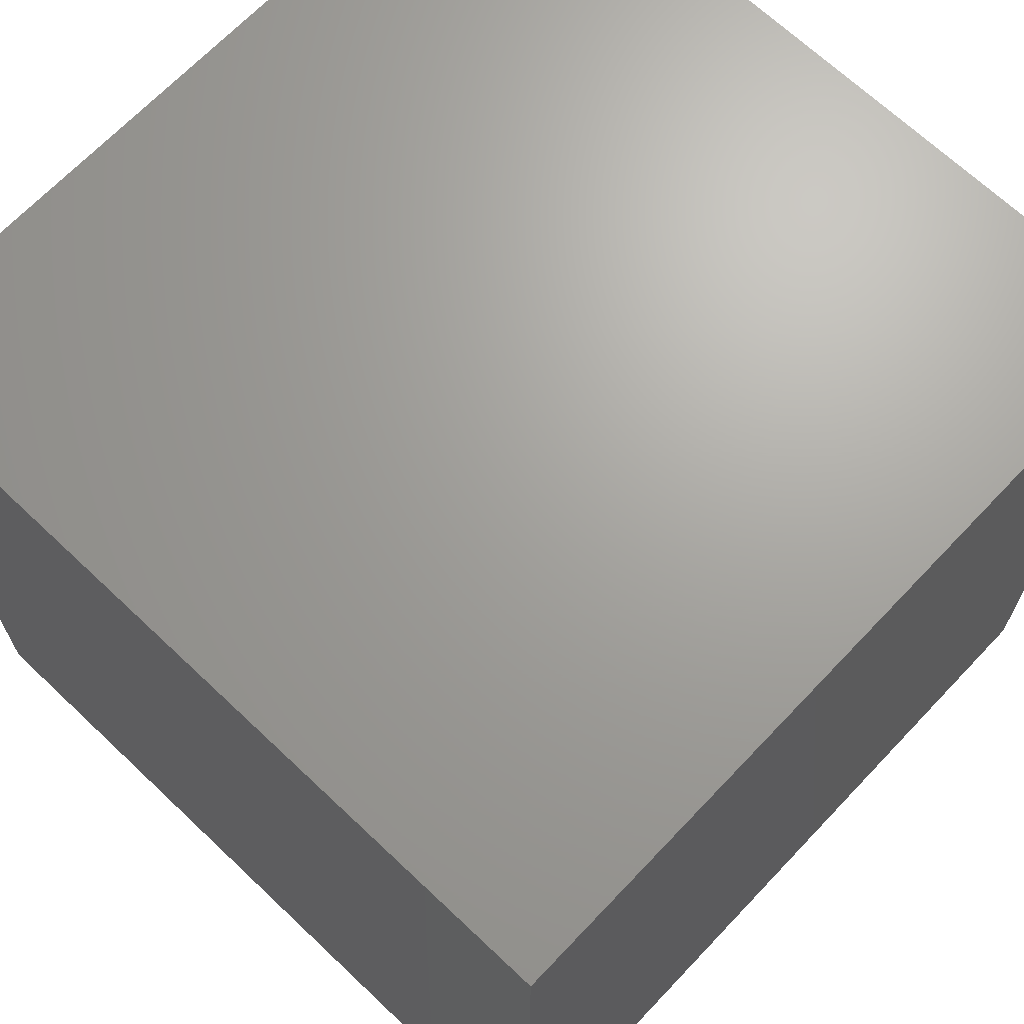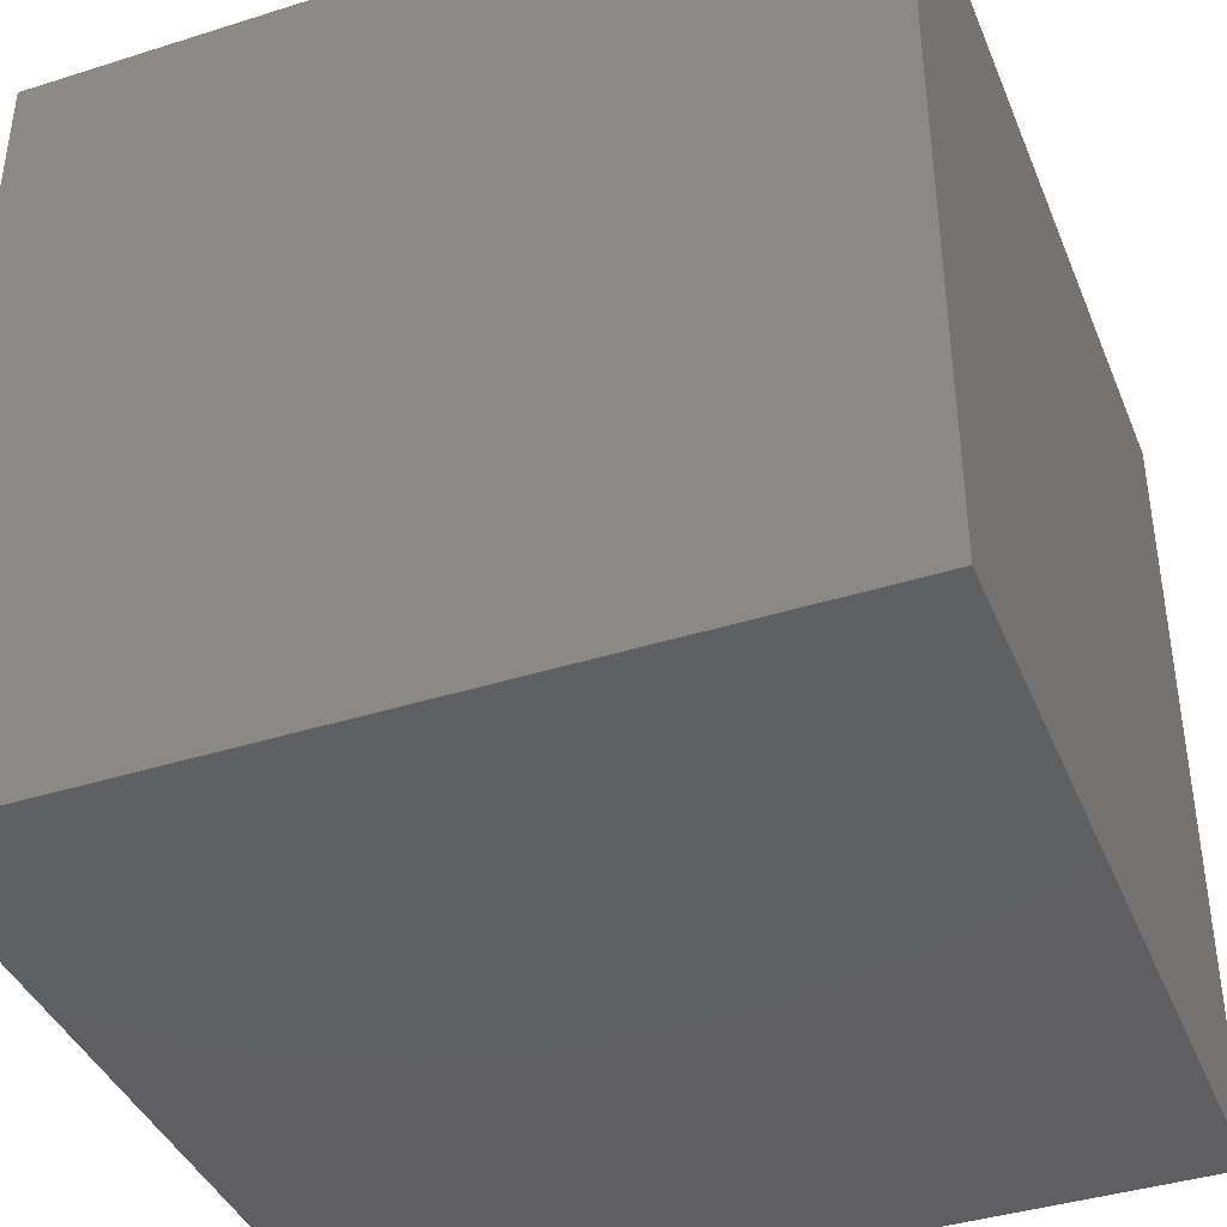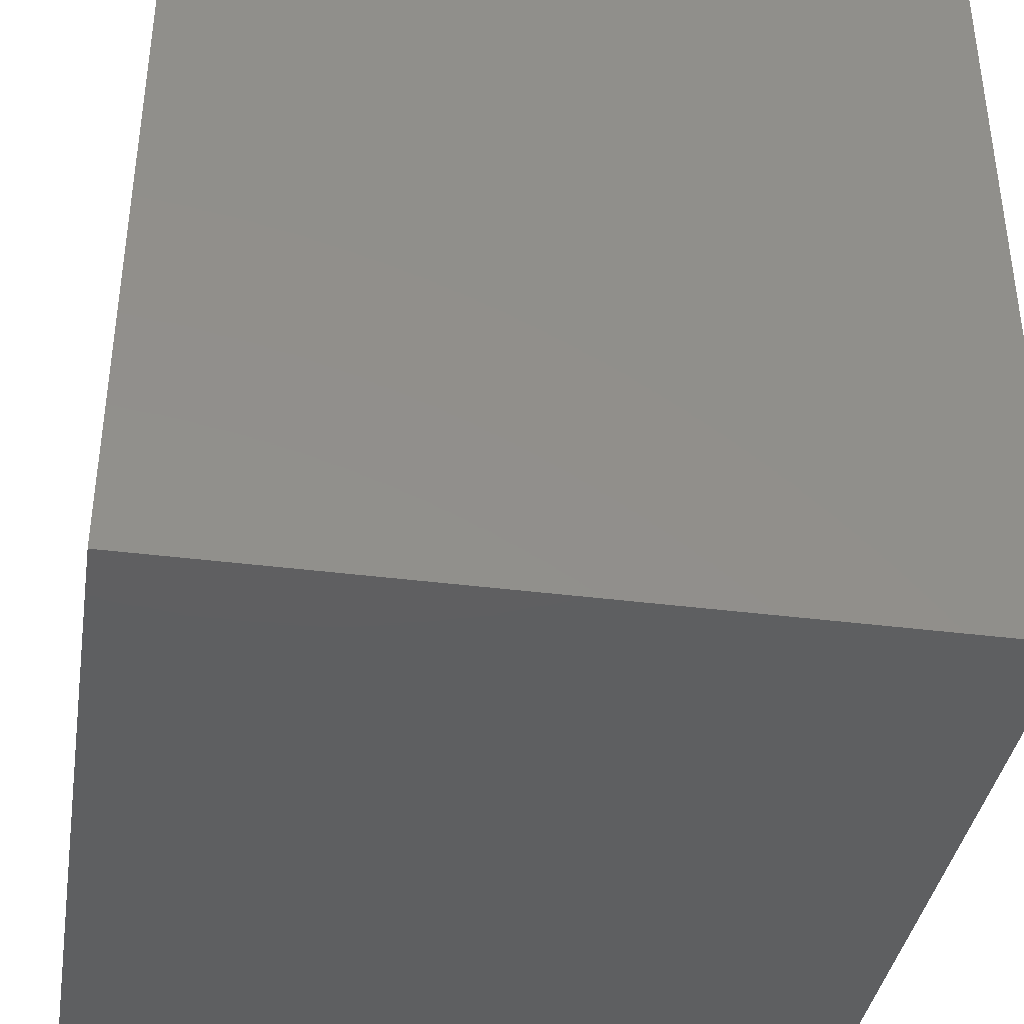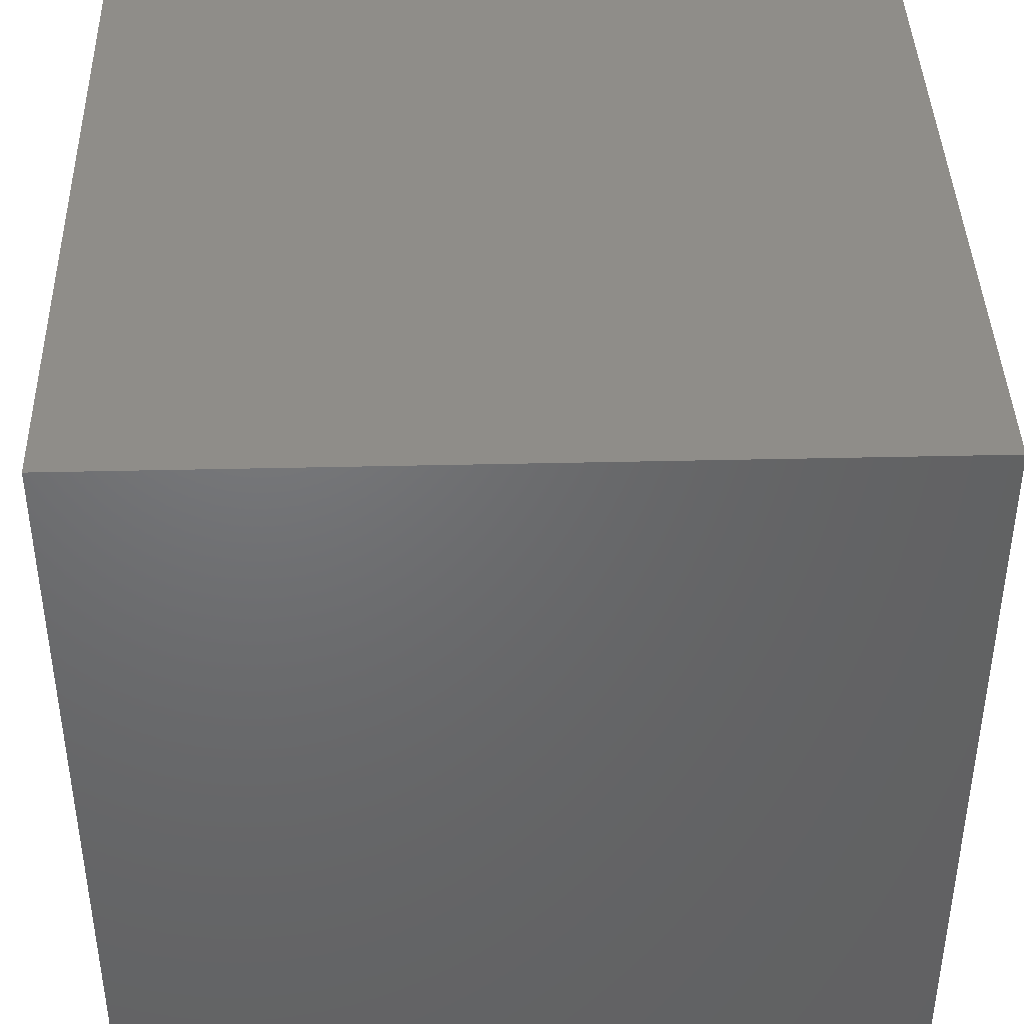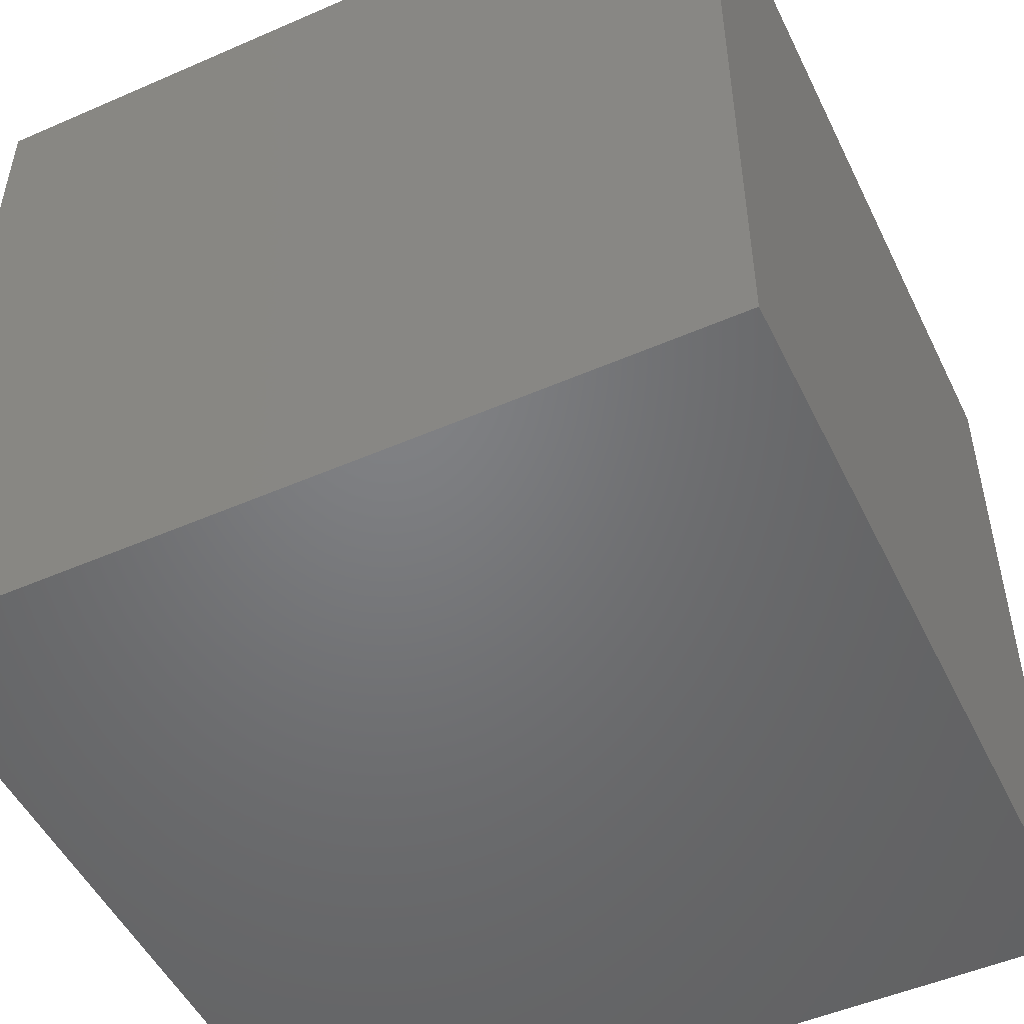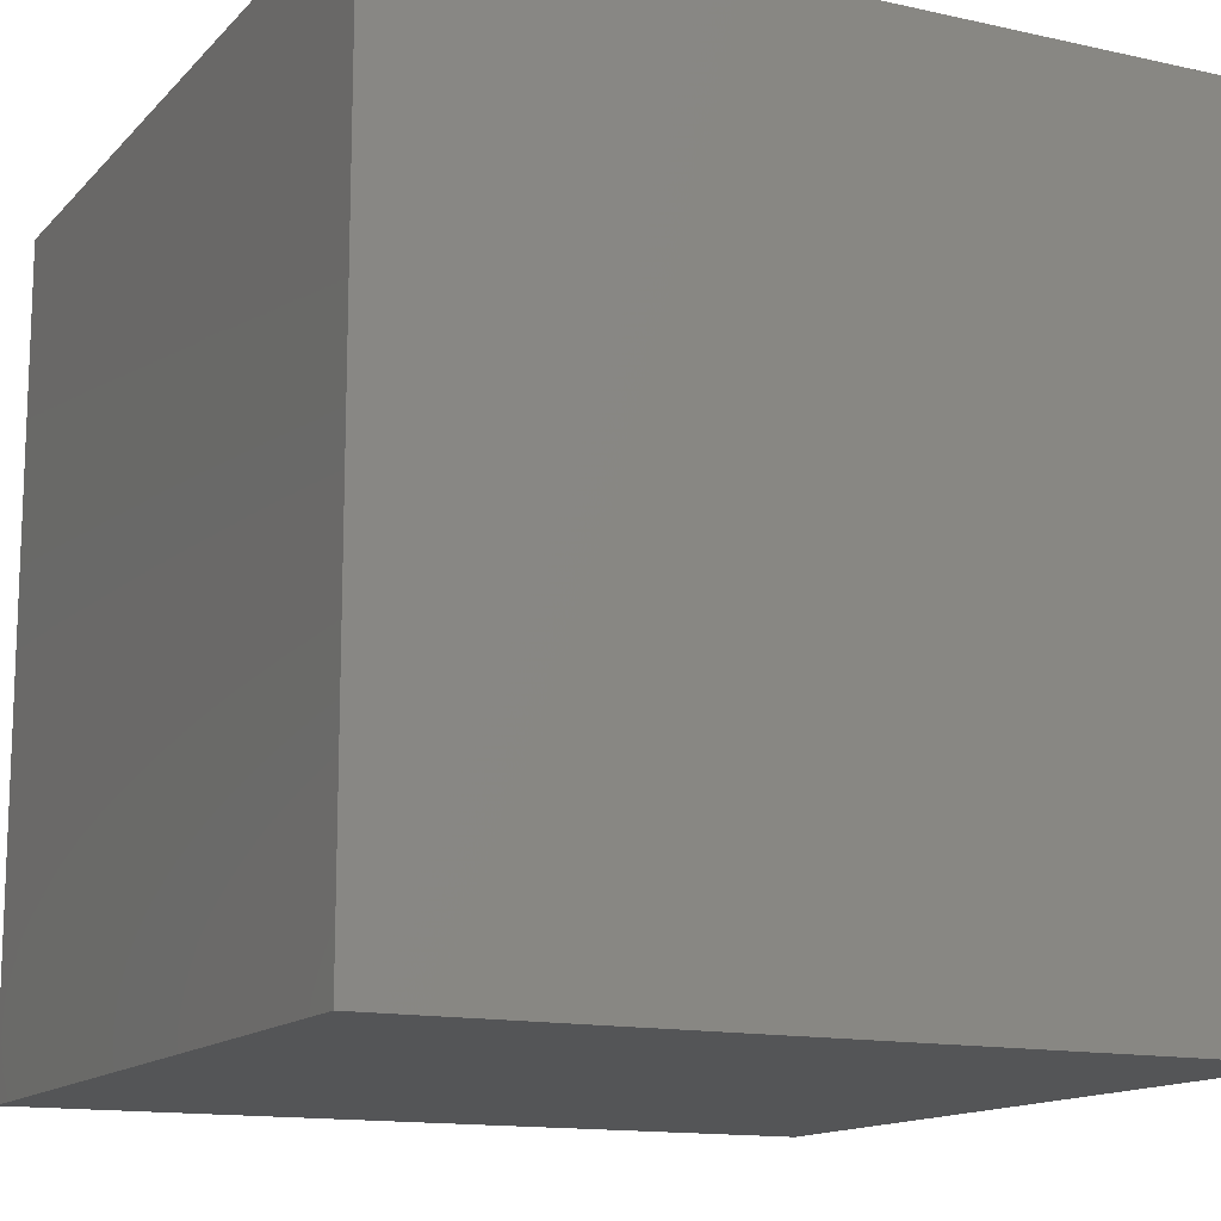
<metadata>
{"format":"stl","ext":"stl","renderer":"f3d","projection":"perspective","resolution":1024,"background":"white","views":[{"elev":68.0,"azim":-46.5,"up":"+Z"},{"elev":-40.4,"azim":111.2,"up":"+Y"},{"elev":-38.4,"azim":-99.2,"up":"+Z"},{"elev":41.1,"azim":88.4,"up":"+Z"},{"elev":-50.5,"azim":25.5,"up":"+Z"},{"elev":-13.8,"azim":153.6,"up":"+Z"}]}
</metadata>
<code>
# stl→obj: 8 verts, 12 faces
v 1 4 -2
v 0 4 -2
v 1 3 -2
v 0 3 -2
v 1 3 -3
v 0 3 -3
v 1 4 -3
v 0 4 -3
f 1 2 3
f 3 2 4
f 5 6 7
f 7 6 8
f 4 6 3
f 3 6 5
f 2 8 4
f 4 8 6
f 1 7 2
f 2 7 8
f 3 5 1
f 1 5 7

</code>
